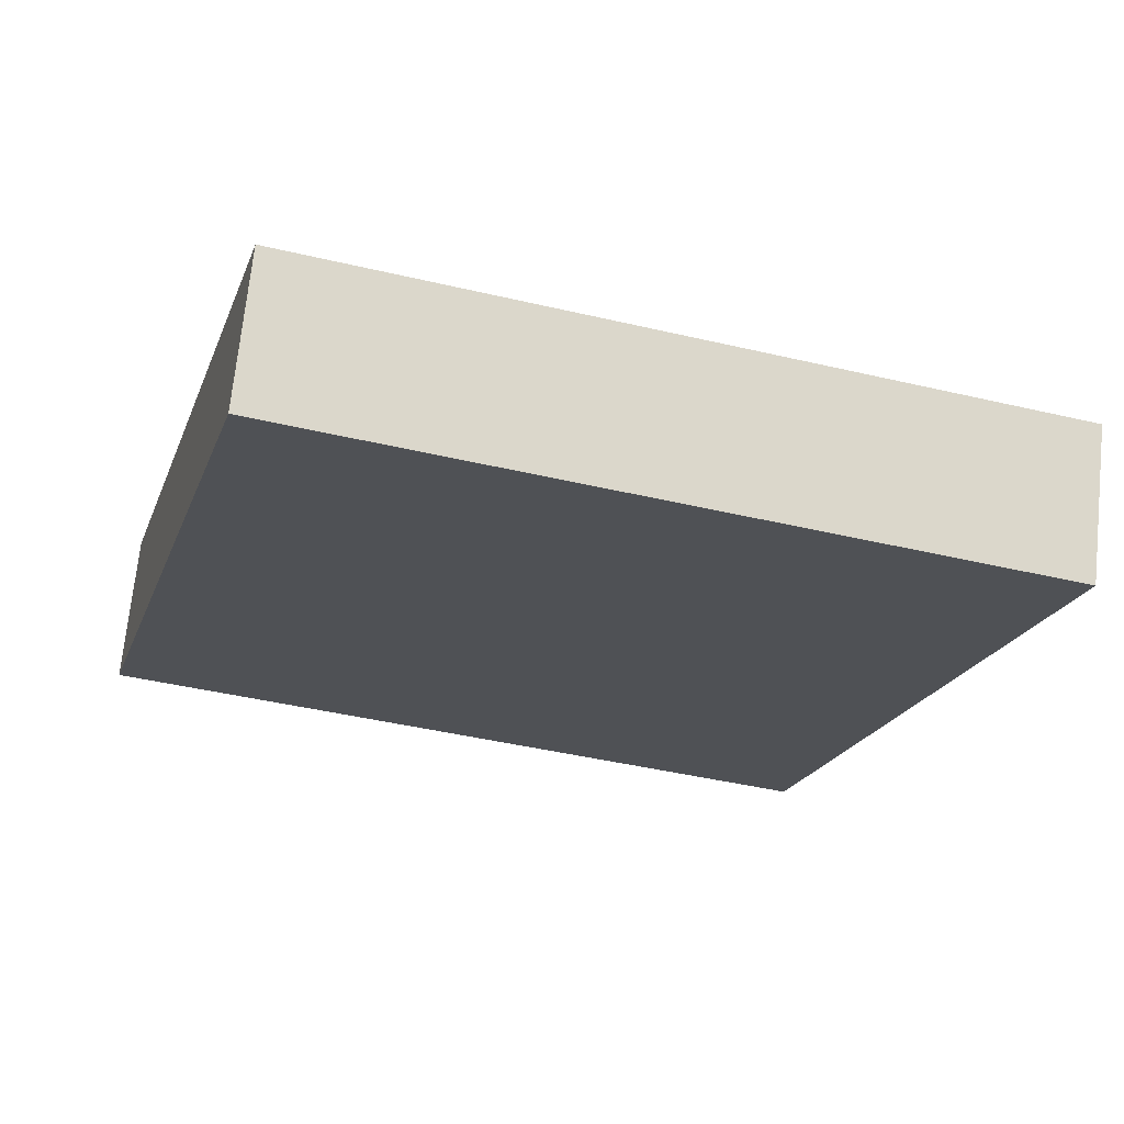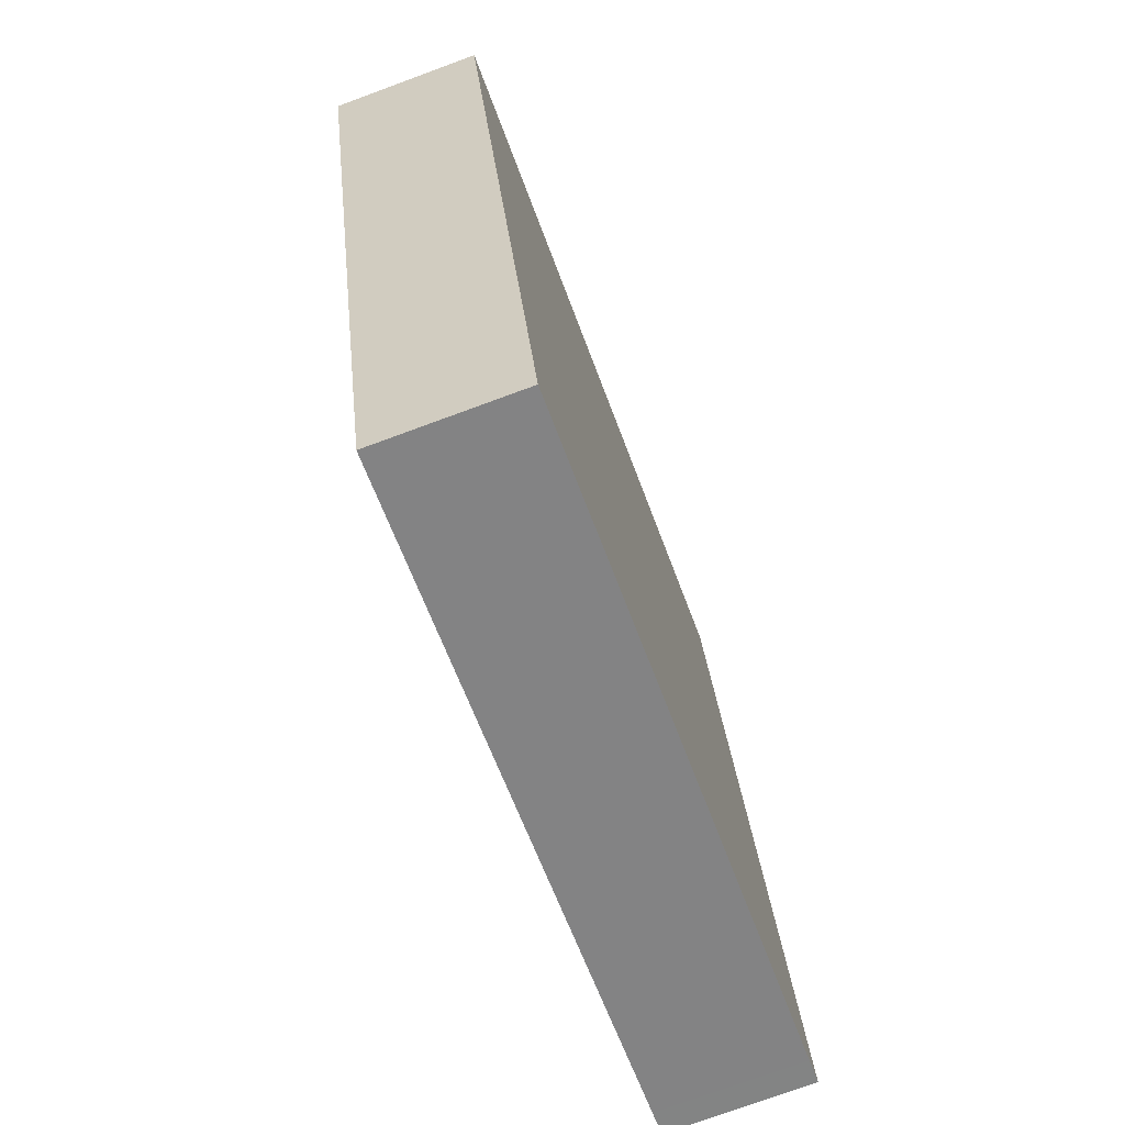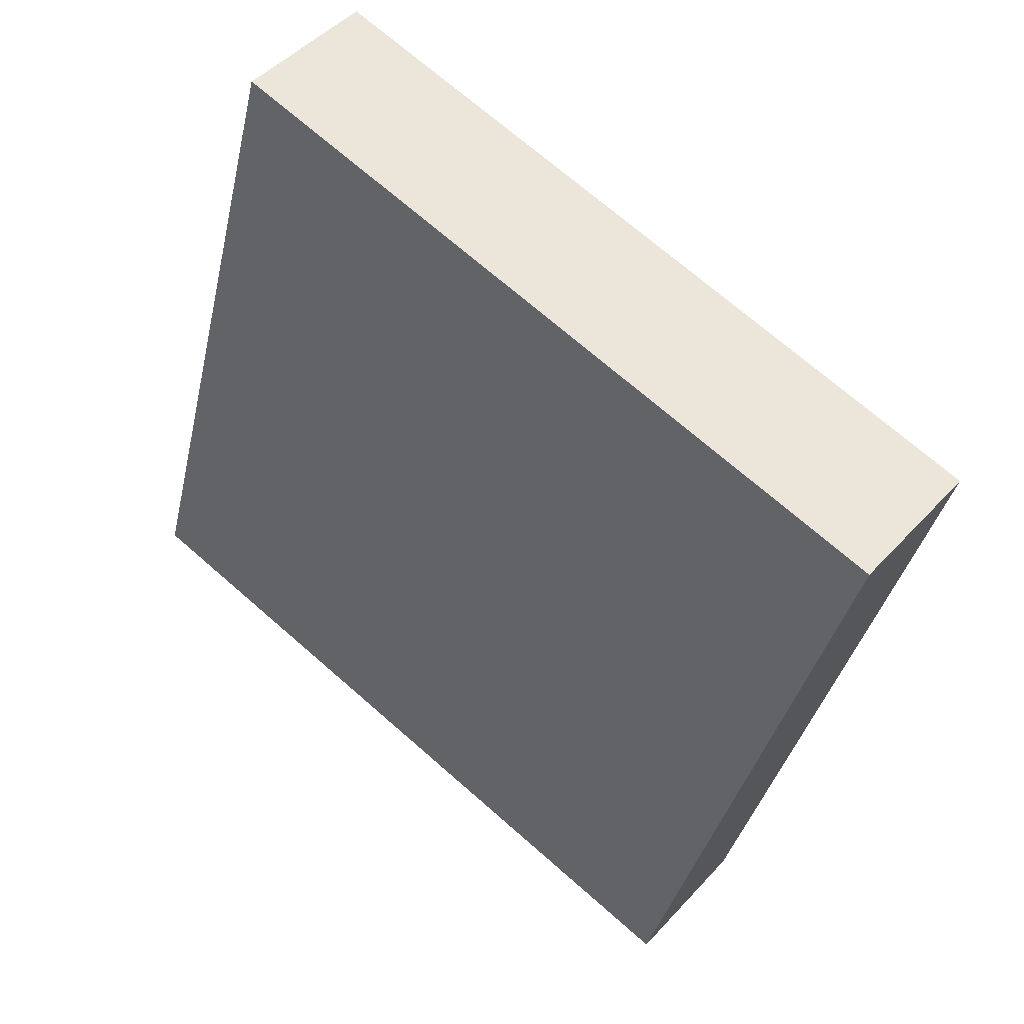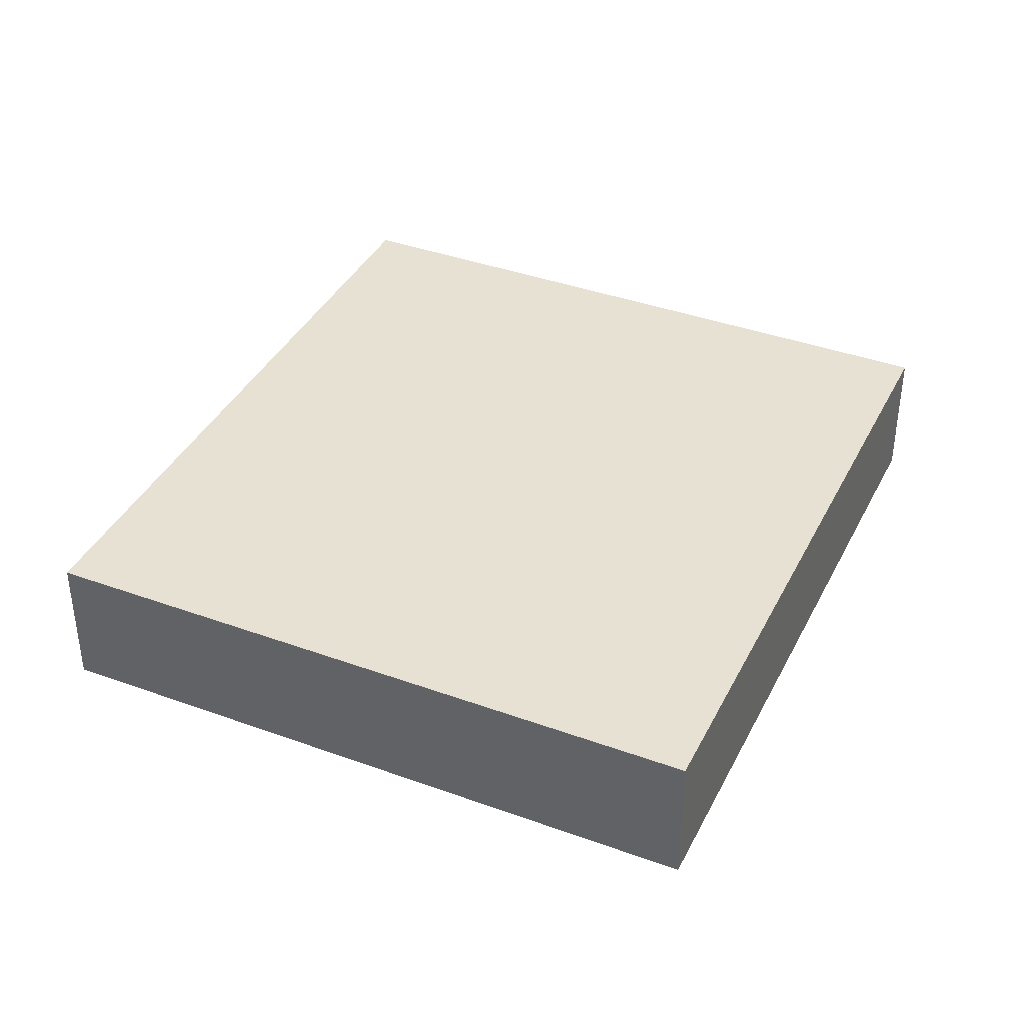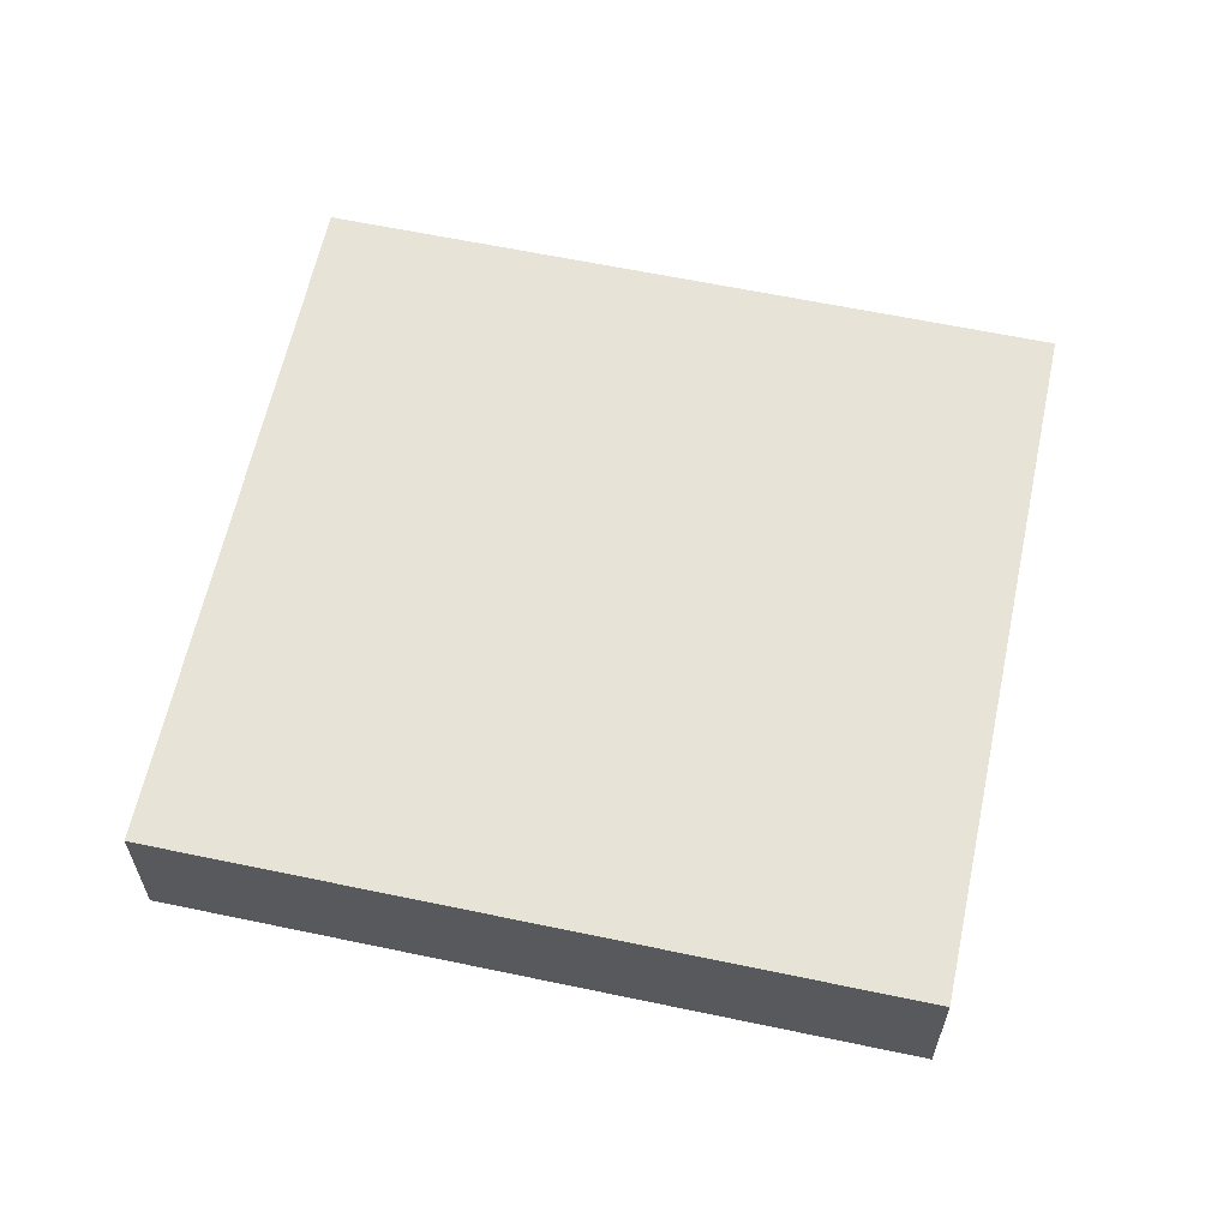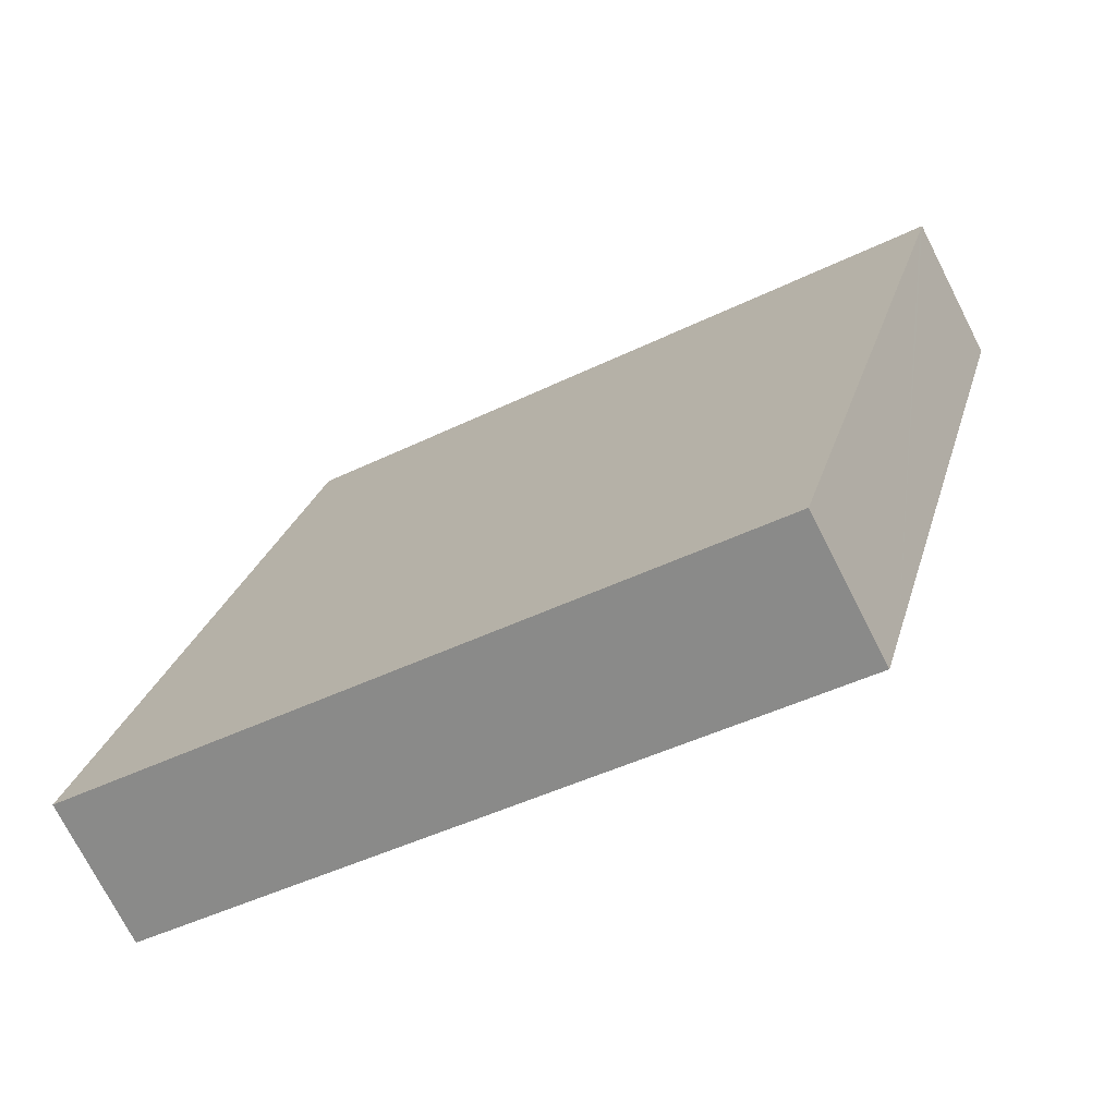
<metadata>
{"format":"obj","ext":"obj","renderer":"f3d","projection":"perspective","resolution":1024,"background":"white","views":[{"elev":70.2,"azim":6.0,"up":"+Z"},{"elev":-75.2,"azim":110.2,"up":"+Z"},{"elev":45.8,"azim":39.1,"up":"+Z"},{"elev":38.8,"azim":39.8,"up":"+Y"},{"elev":61.7,"azim":-62.7,"up":"+Y"},{"elev":-73.4,"azim":27.0,"up":"+Z"}]}
</metadata>
<code>
v  8.473 1.717 -1.602
v  7.811 1.717 -2.126
v  0.302 1.717 -0.082
v  8.295 1.717 -2.258
v  10.67 1.717 6.475
v  0 1.717 1.051e-16
v  2.376 1.717 8.732
v  10.61 1.717 6.233
v  10.67 -3.965e-16 6.475
v  10.61 -3.817e-16 6.233
v  8.473 9.809e-17 -1.602
v  8.295 1.383e-16 -2.258
v  7.811 1.302e-16 -2.126
v  0.302 5.021e-18 -0.082
v  0 0 0
v  2.376 -5.347e-16 8.732
g defaultobject
f 1 2 3
f 2 1 4
f 5 6 7
f 6 5 8
f 6 8 1
f 6 1 3
f 9 8 5
f 8 9 1
f 1 9 10
f 1 10 11
f 1 11 4
f 4 11 12
f 12 2 4
f 2 12 13
f 2 13 3
f 3 13 14
f 3 14 6
f 6 14 15
f 15 7 6
f 7 15 16
f 16 5 7
f 5 16 9
f 11 13 12
f 13 11 14
f 14 11 10
f 14 10 15
f 15 10 9
f 15 9 16

</code>
